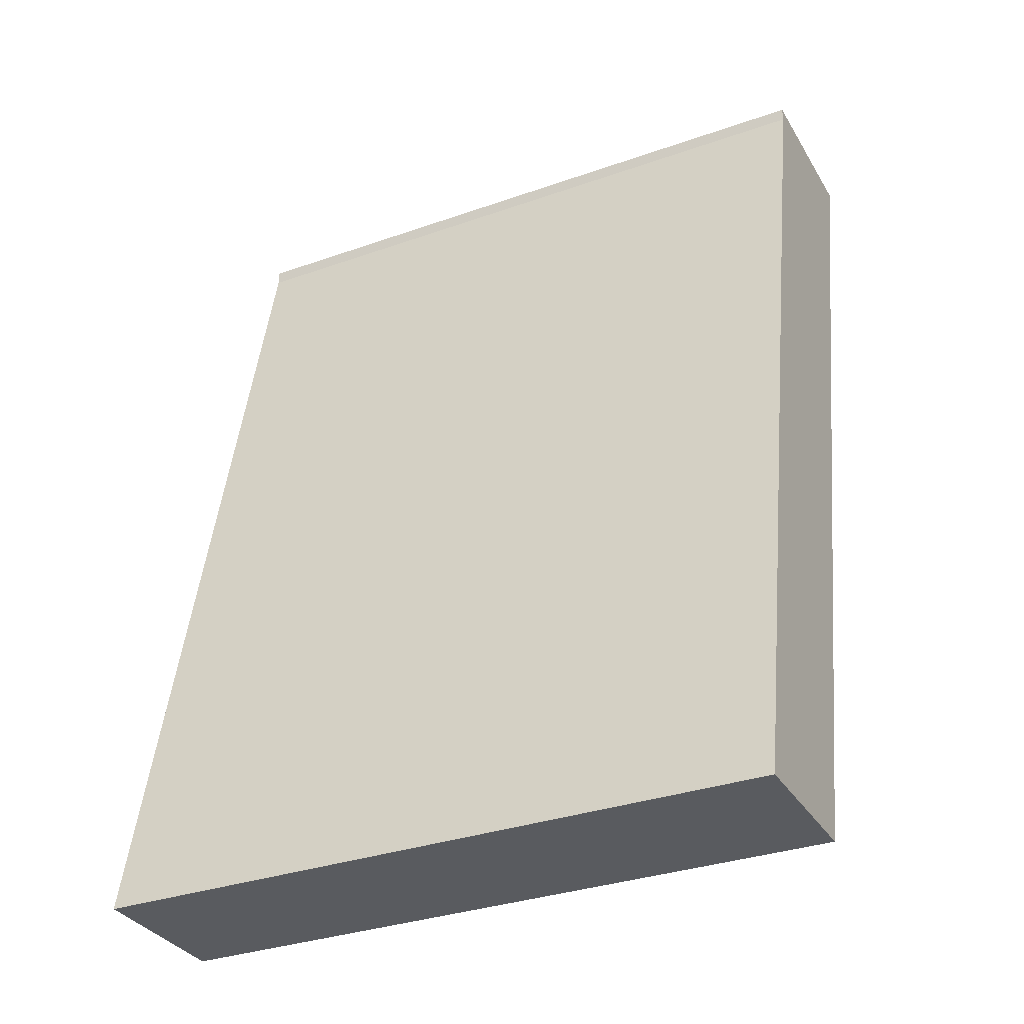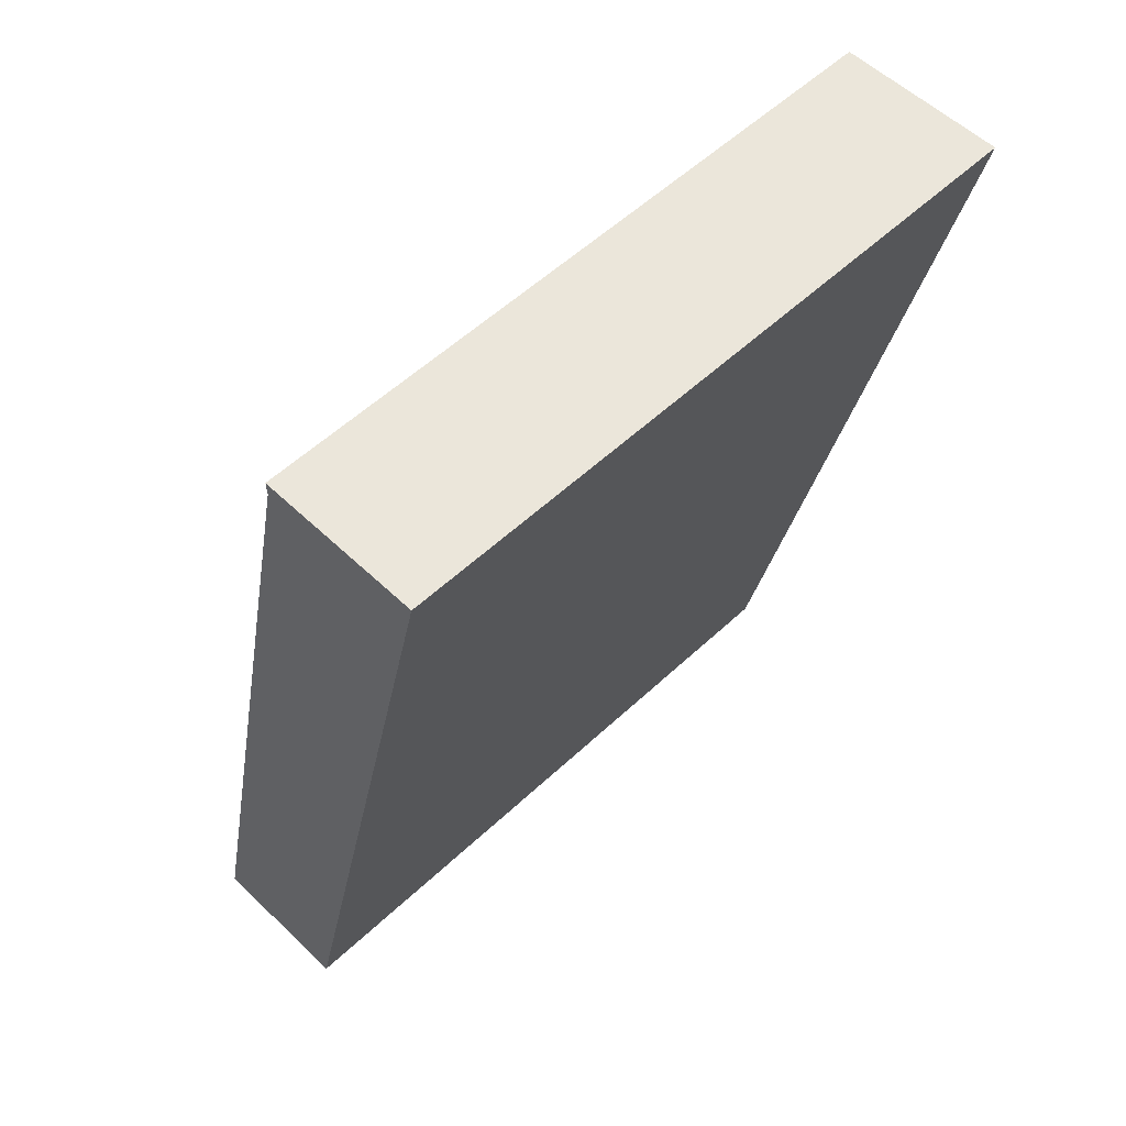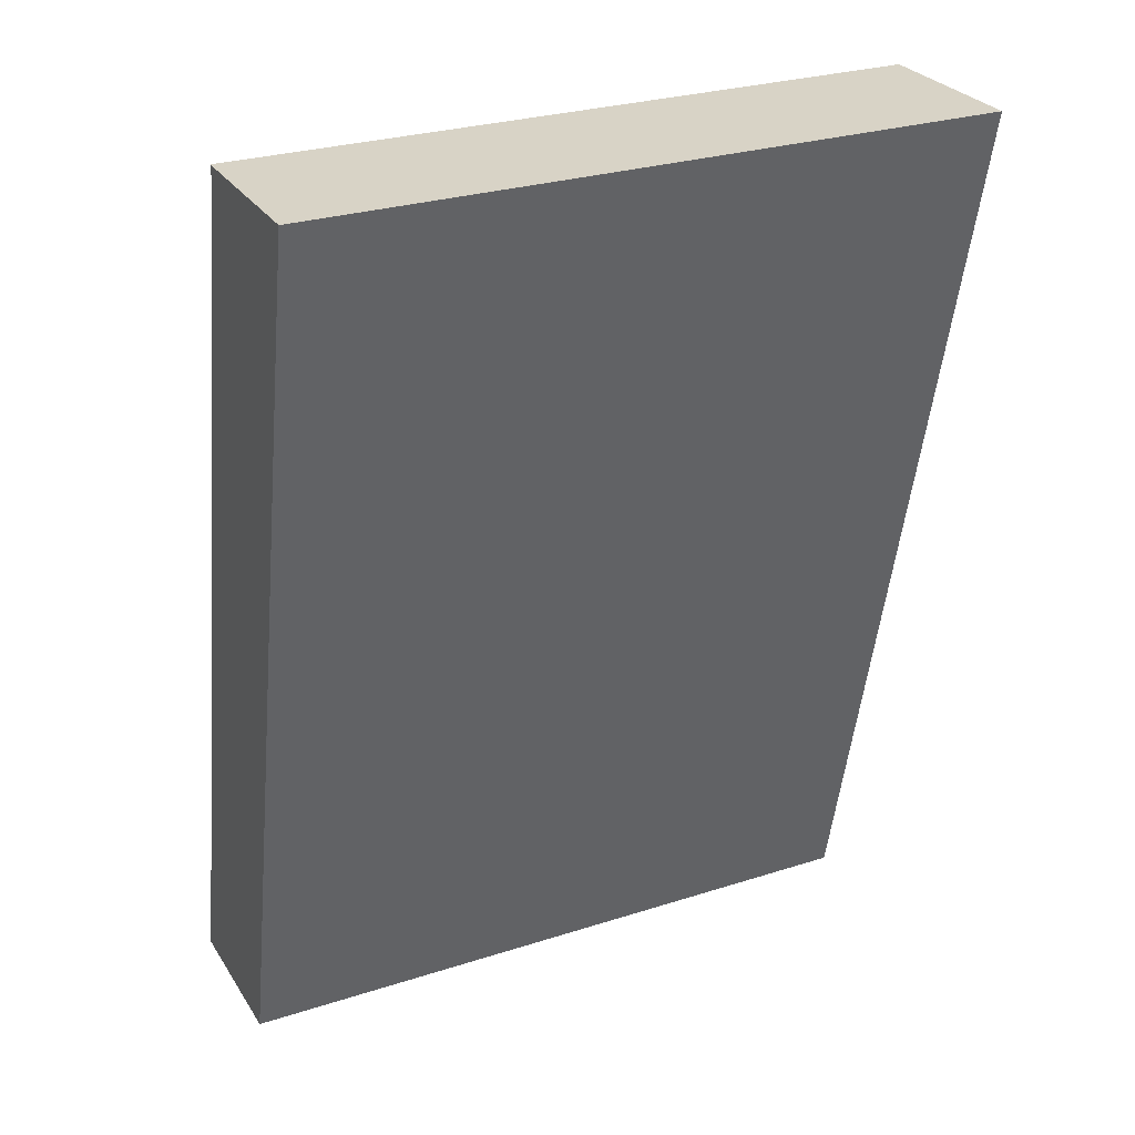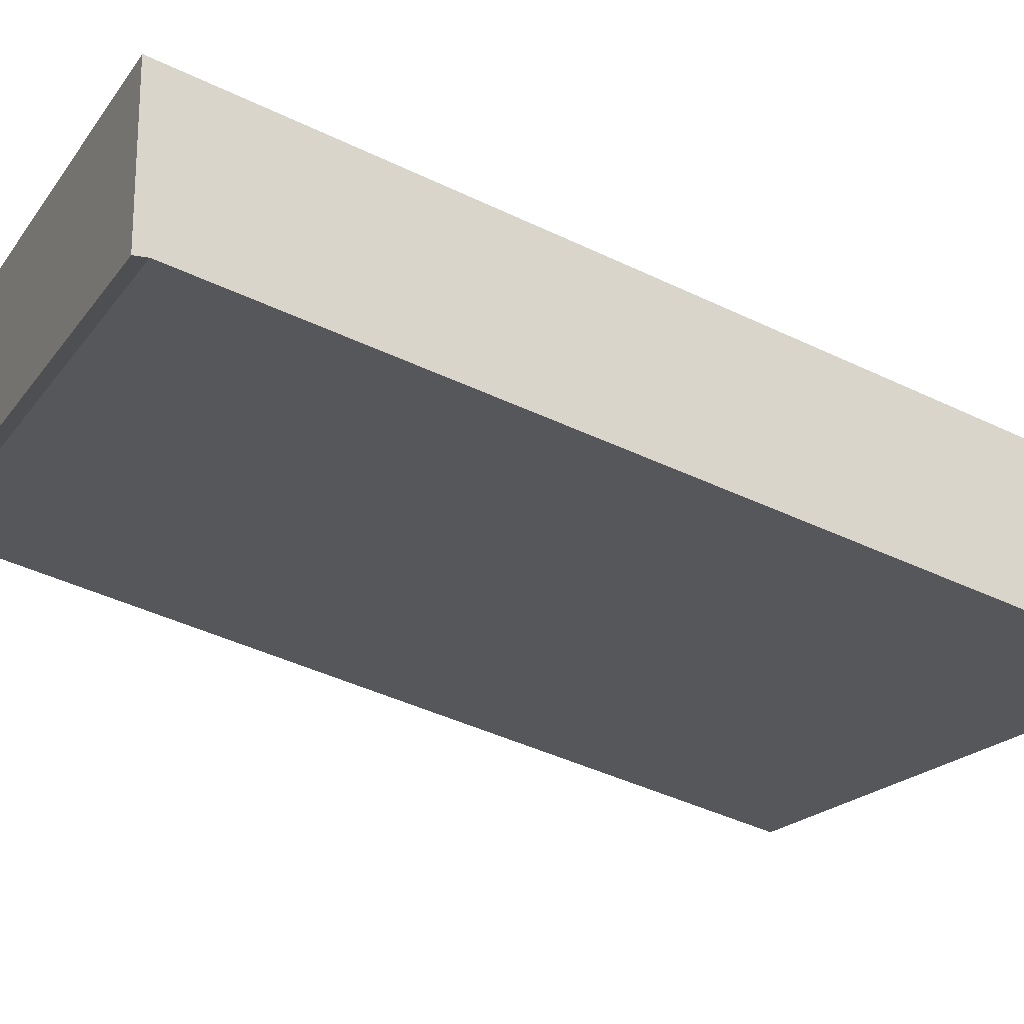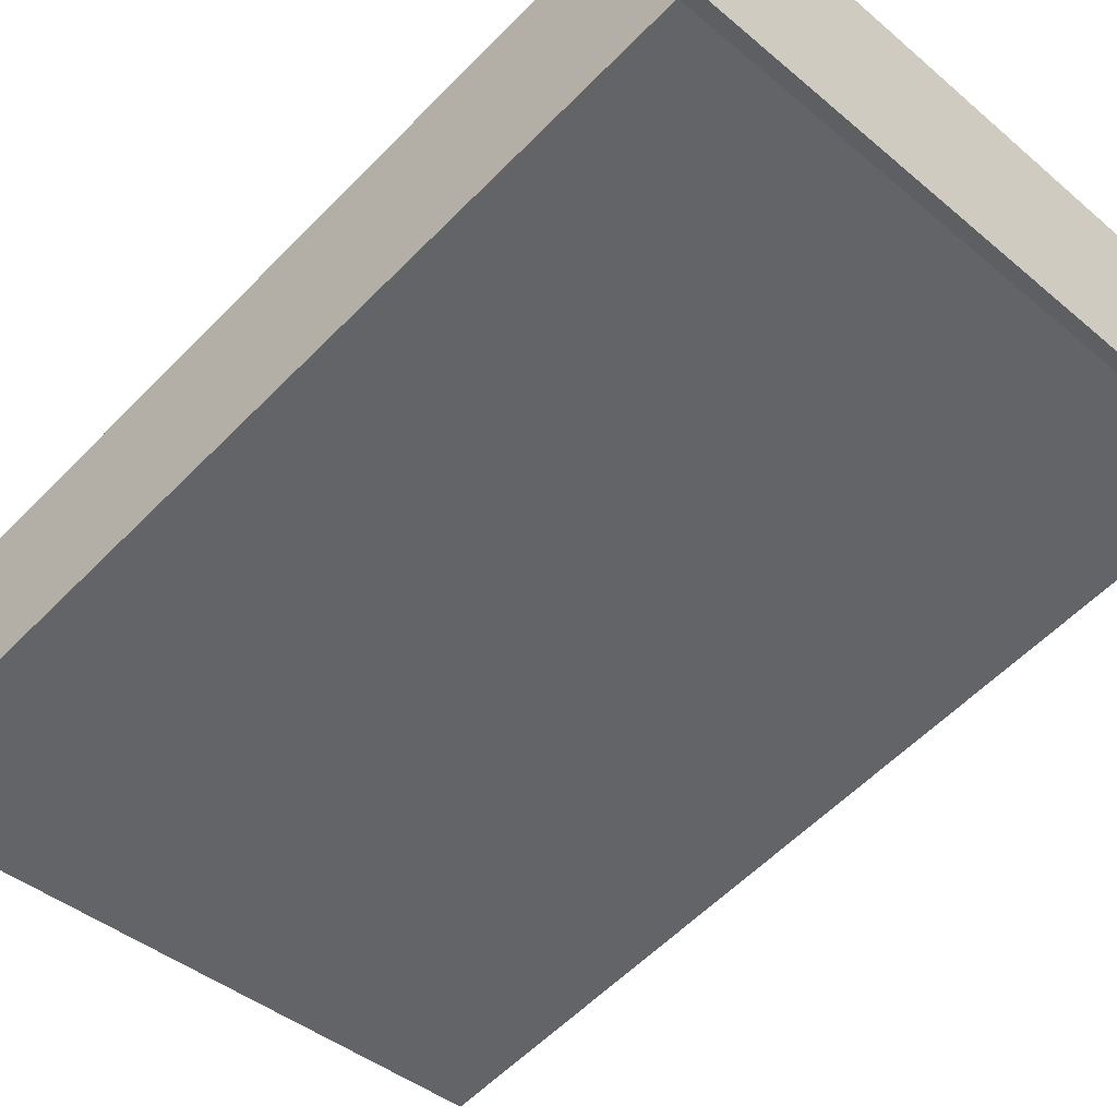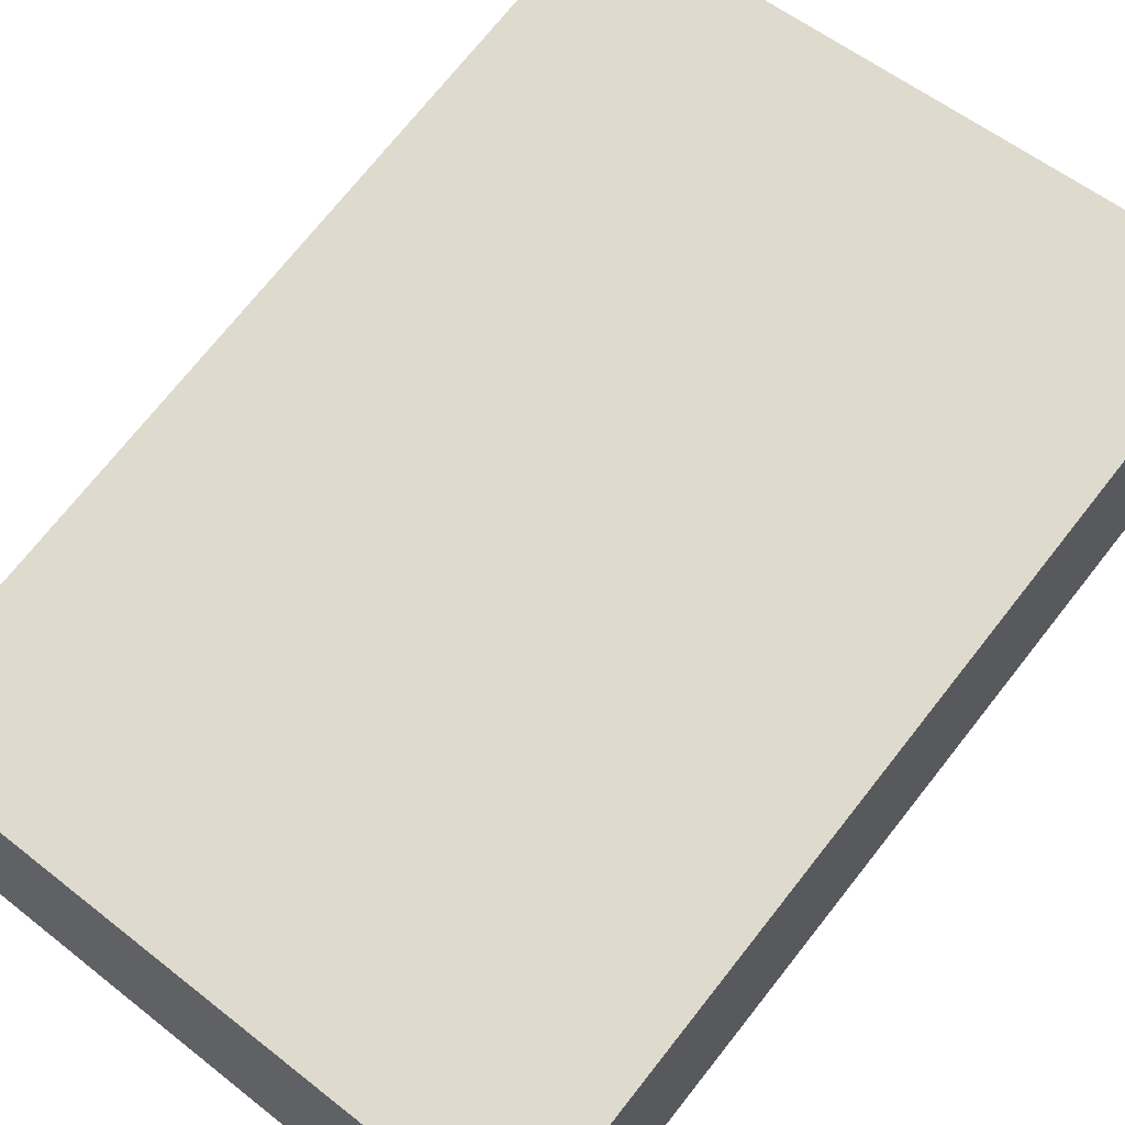
<metadata>
{"format":"obj","ext":"obj","renderer":"f3d","projection":"perspective","resolution":1024,"background":"white","views":[{"elev":-32.6,"azim":26.2,"up":"+Z"},{"elev":55.0,"azim":135.3,"up":"+Z"},{"elev":27.8,"azim":153.9,"up":"+Z"},{"elev":-19.7,"azim":64.8,"up":"+Y"},{"elev":-41.9,"azim":-45.3,"up":"+Y"},{"elev":56.9,"azim":-140.5,"up":"+Y"}]}
</metadata>
<code>
o W_QS_LeftS_1
v 0 0.004697 0.005
v 0 0.00513 0.01189
v 0 0.004786 0.005
v 0 0.005741 0.012
v 0 0.006372 0.012
v 0 0.005124 0.012
v 0.000363 0.004786 0.005
v 0.005024 0.006372 0.012
v 0.0051 0.004786 0.005
v 0.0051 0.006372 0.012
v 0.001856 0.005124 0.012
v 0.0051 0.00513 0.01189
v 0.0051 0.005124 0.012
v 0.0051 0.005741 0.012
v 0.0051 0.004697 0.005
v 0.0051 0.003614 0.005
v 0.004784 0.003614 0.005
v 0 0.003614 0.005
f 1 2 3
f 3 2 4
f 3 4 5
f 6 4 2
f 3 5 7
f 7 5 8
f 7 8 9
f 9 8 10
f 6 2 11
f 11 2 12
f 13 11 12
f 14 13 12
f 15 9 12
f 12 9 14
f 14 9 10
f 6 11 4
f 4 11 14
f 4 14 8
f 8 14 10
f 11 13 14
f 8 5 4
f 16 15 12
f 16 12 17
f 17 12 2
f 18 17 2
f 1 18 2
f 9 15 7
f 7 15 1
f 7 1 3
f 16 17 15
f 15 17 1
f 17 18 1

</code>
